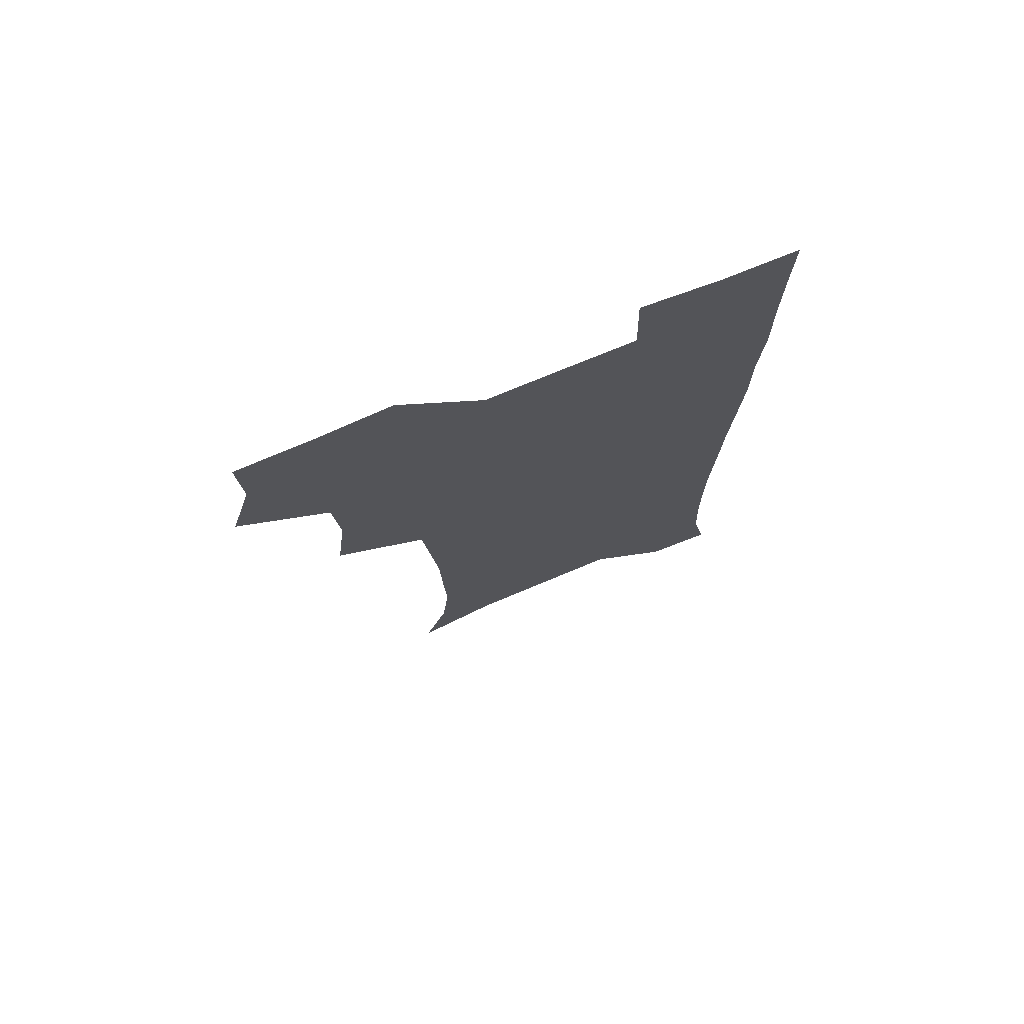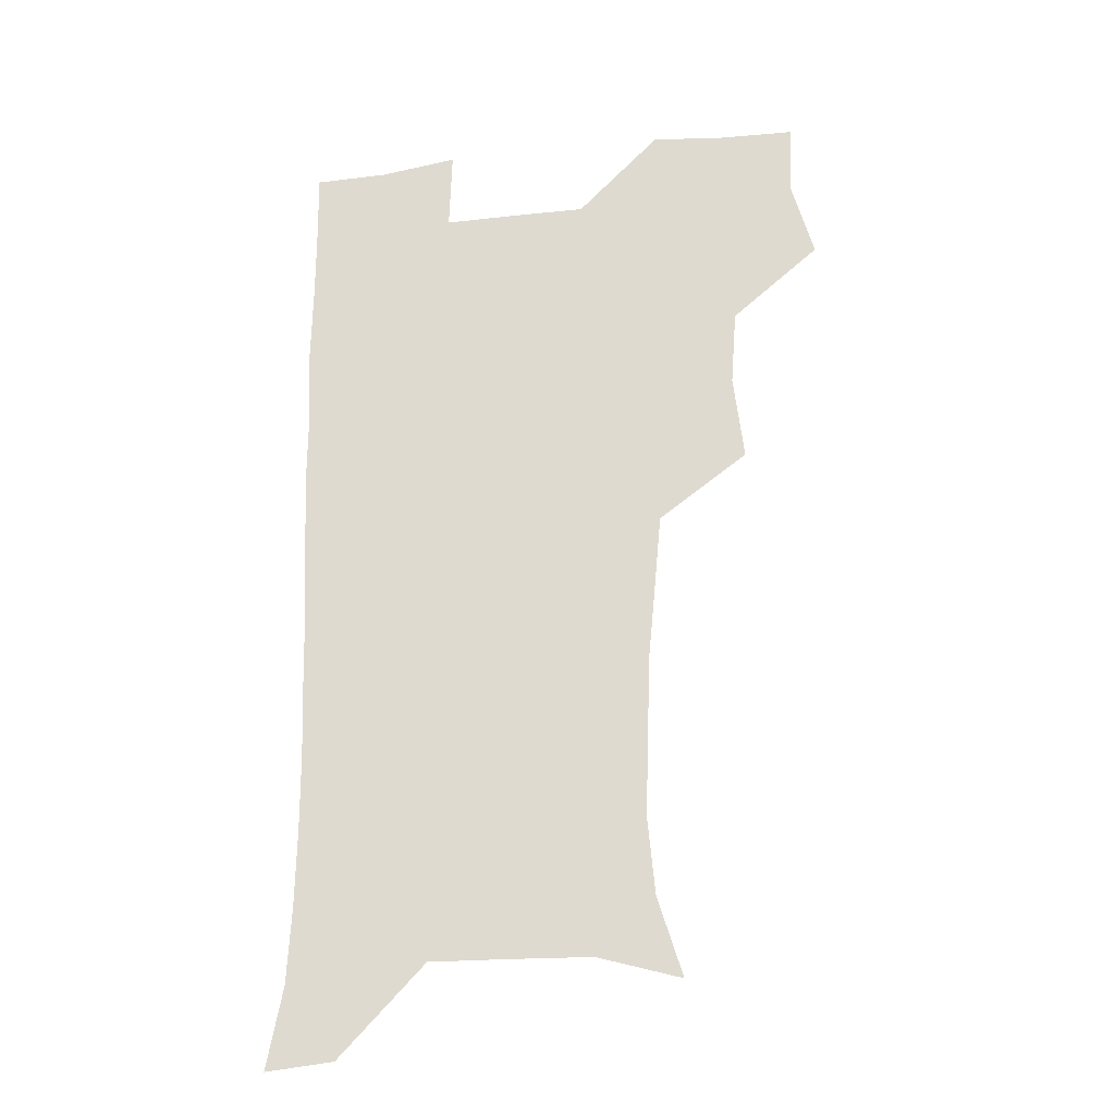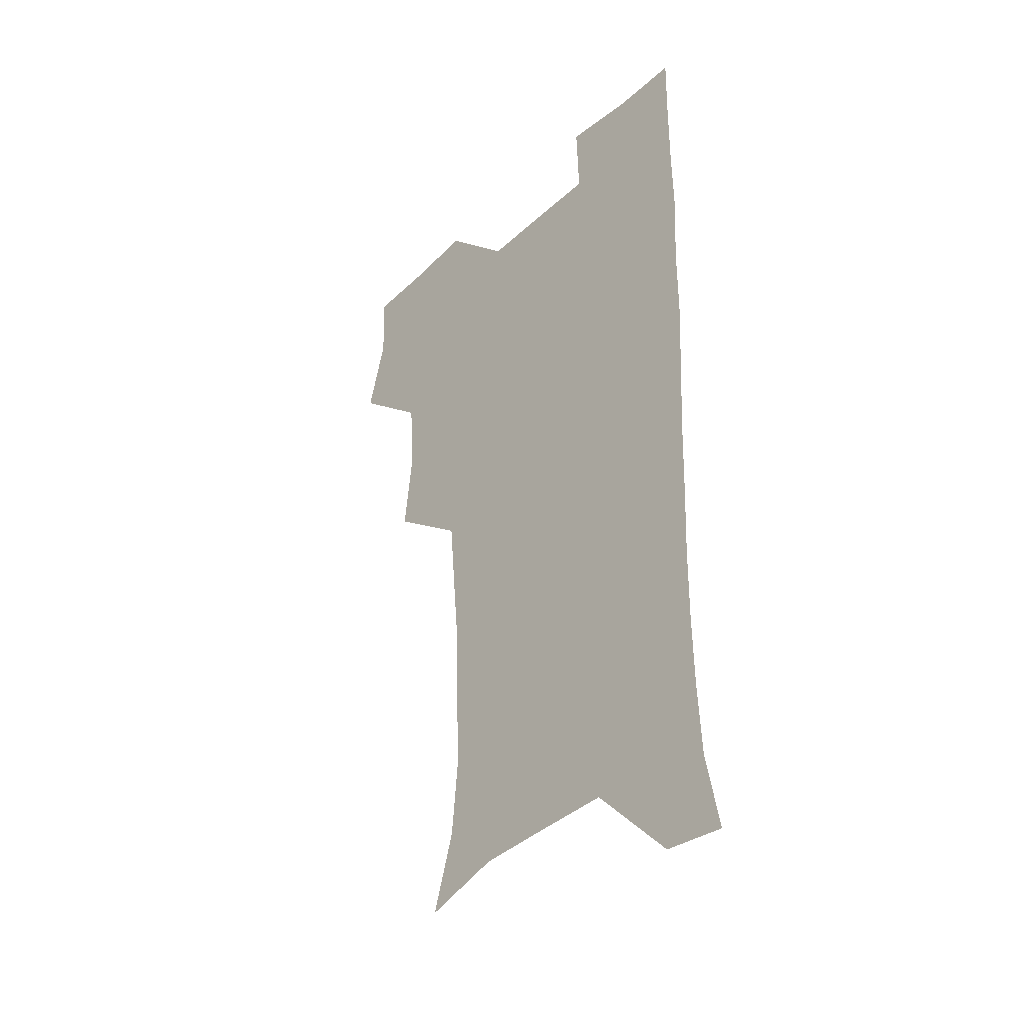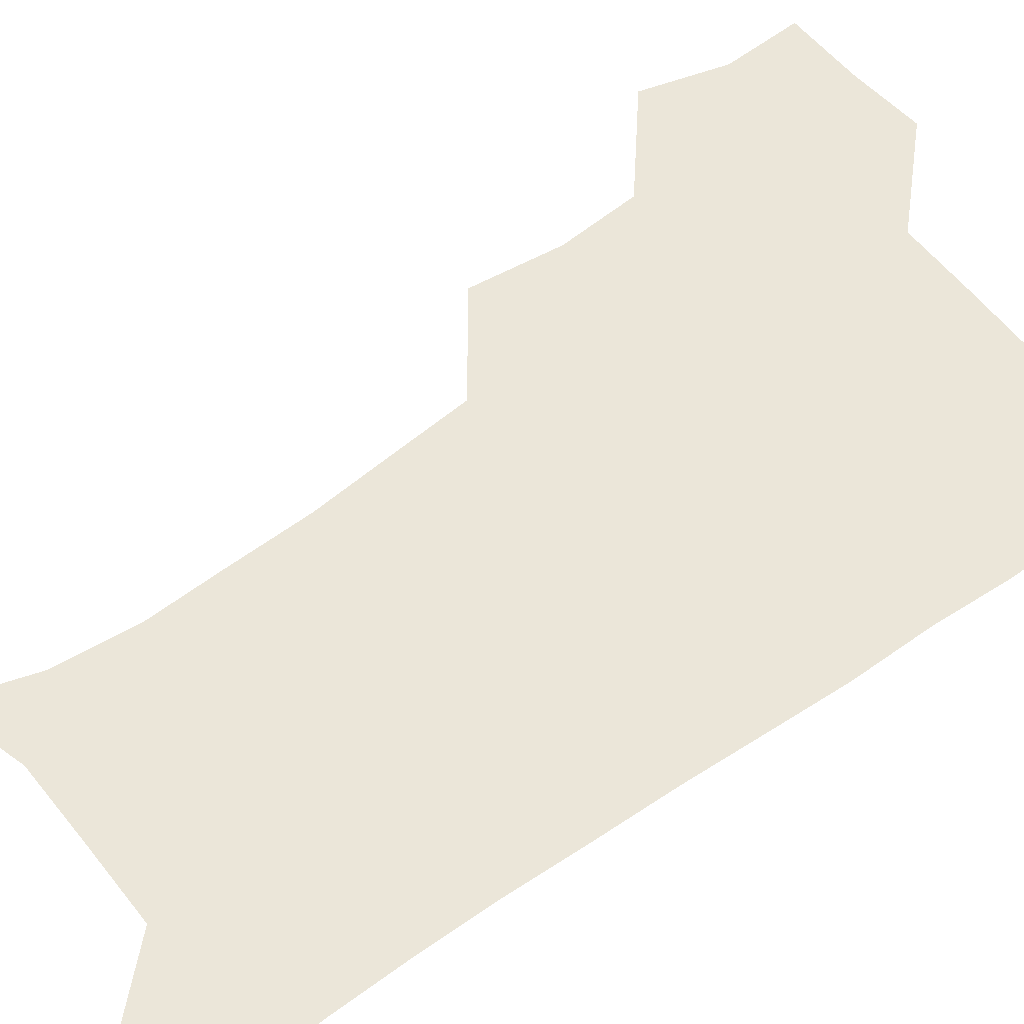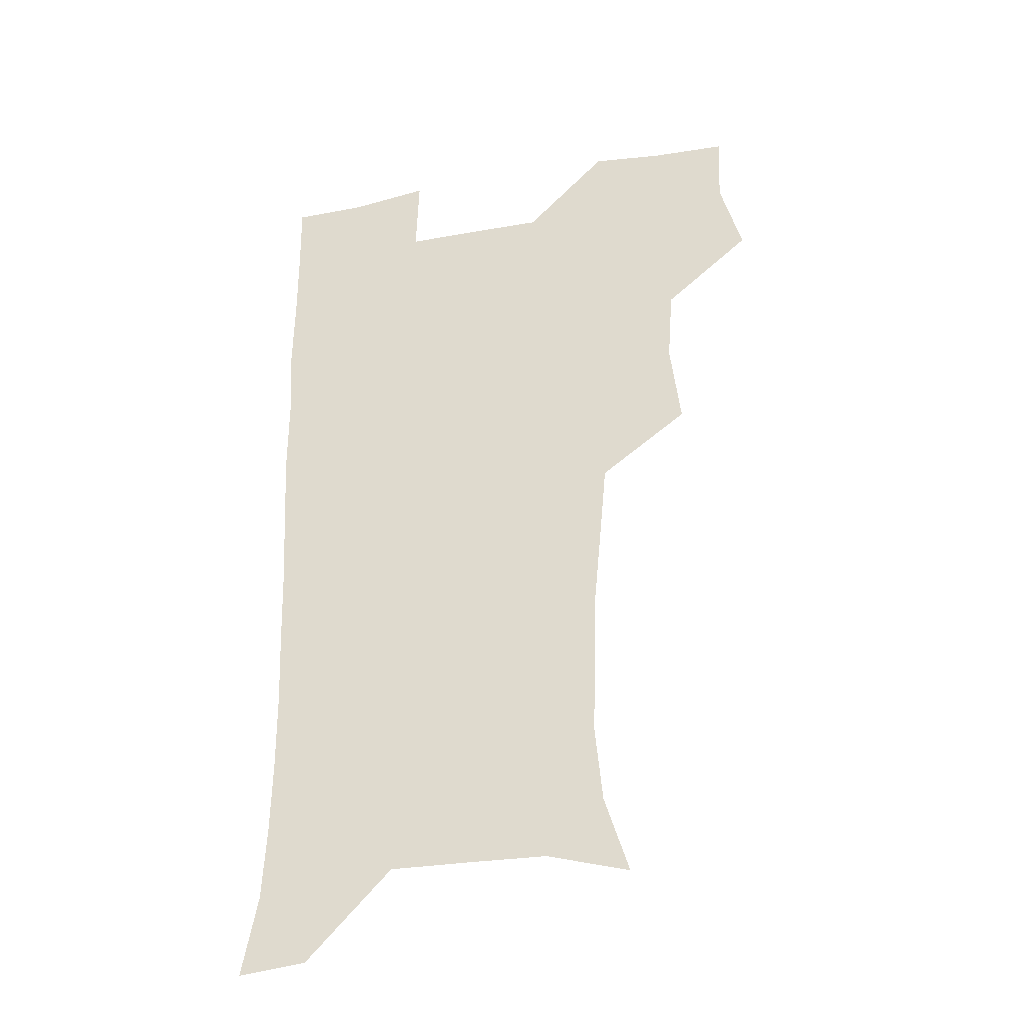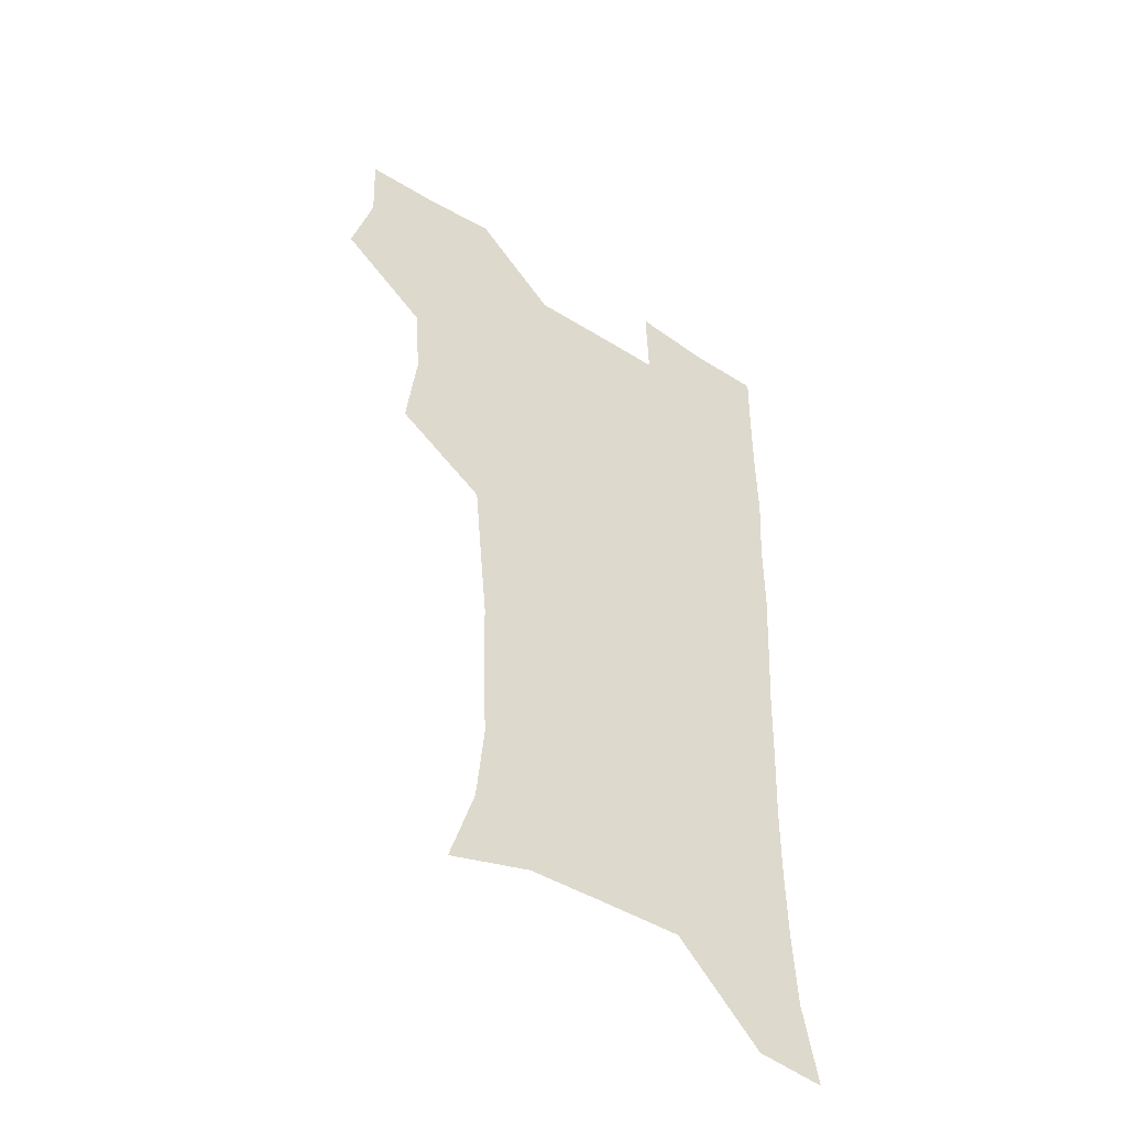
<metadata>
{"format":"obj","ext":"obj","renderer":"f3d","projection":"perspective","resolution":1024,"background":"white","views":[{"elev":74.9,"azim":-22.4,"up":"+Y"},{"elev":-26.4,"azim":-169.6,"up":"+Y"},{"elev":-37.8,"azim":49.0,"up":"+Y"},{"elev":57.0,"azim":53.4,"up":"+Z"},{"elev":-34.5,"azim":-166.0,"up":"+Y"},{"elev":-48.1,"azim":-35.3,"up":"+Y"}]}
</metadata>
<code>
v 474 507.1 0
v 482.6 538.9 0
v 481.4 568.6 0
v 506.7 412.8 0
v 510.7 447.6 0
v 508.5 478.4 0
v 515.2 511.2 0
v 513.5 539.8 0
v 511.4 569.6 0
v 536.6 200.4 0
v 546.3 231.8 0
v 549.3 263.3 0
v 548.2 292.9 0
v 547.3 325.2 0
v 544.5 355.7 0
v 541.6 387.2 0
v 543.6 421.8 0
v 542.8 451.7 0
v 543.9 482.4 0
v 544.3 511.5 0
v 542.9 540.5 0
v 540 572.6 0
v 569.3 210 0
v 575.5 241.8 0
v 576.5 272.1 0
v 575.6 301.3 0
v 575.3 333.4 0
v 574.5 364.3 0
v 573.7 394.7 0
v 572.9 424.1 0
v 572.9 453.6 0
v 573.5 482.9 0
v 574.4 511.6 0
v 572.8 540.1 0
v 600.4 210.8 0
v 602.6 243.6 0
v 603.2 276.3 0
v 603 306.4 0
v 602.5 336.1 0
v 602.1 366.1 0
v 602.1 397 0
v 602.3 426.8 0
v 602.5 455.5 0
v 602.3 483.3 0
v 602.5 511.9 0
v 601.9 540.5 0
v 632 211.4 0
v 630 246.6 0
v 629.5 277.4 0
v 629.4 307.1 0
v 629.3 337.2 0
v 629.8 364.4 0
v 629.5 397.2 0
v 630 425.9 0
v 630 455.2 0
v 630.9 482.9 0
v 631.1 512.1 0
v 631.2 540.5 0
v 630.1 573.9 0
v 665.7 175.9 0
v 658.8 210.7 0
v 656.5 243.3 0
v 655.6 274.5 0
v 656.3 303.5 0
v 655.9 335.1 0
v 657.2 363.5 0
v 658.8 392.3 0
v 658 424.1 0
v 659.3 452.8 0
v 659.9 482.1 0
v 659.6 511.8 0
v 660.1 540.5 0
v 661.2 569.9 0
v 692.2 173.3 0
v 686.2 205.2 0
v 684.6 234.7 0
v 684.1 265 0
v 684.4 295.6 0
v 685.5 326 0
v 686.3 356.9 0
v 687.8 387.2 0
v 689.2 417.6 0
v 689.2 449.4 0
v 690.7 479.2 0
v 690.2 510.3 0
v 690.3 540.2 0
v 690.8 569.6 0
f 6 7 1
f 1 7 2
f 7 8 2
f 2 8 3
f 8 9 3
f 16 17 4
f 4 17 5
f 17 18 5
f 5 18 6
f 18 19 6
f 6 19 7
f 19 20 7
f 7 20 8
f 20 21 8
f 8 21 9
f 21 22 9
f 10 23 11
f 23 24 11
f 11 24 12
f 24 25 12
f 12 25 13
f 25 26 13
f 13 26 14
f 26 27 14
f 14 27 15
f 27 28 15
f 15 28 16
f 28 29 16
f 16 29 17
f 29 30 17
f 17 30 18
f 30 31 18
f 18 31 19
f 31 32 19
f 19 32 20
f 32 33 20
f 20 33 21
f 33 34 21
f 21 34 22
f 23 35 24
f 35 36 24
f 24 36 25
f 36 37 25
f 25 37 26
f 37 38 26
f 26 38 27
f 38 39 27
f 27 39 28
f 39 40 28
f 28 40 29
f 40 41 29
f 29 41 30
f 41 42 30
f 30 42 31
f 42 43 31
f 31 43 32
f 43 44 32
f 32 44 33
f 44 45 33
f 33 45 34
f 45 46 34
f 35 47 36
f 47 48 36
f 36 48 37
f 48 49 37
f 37 49 38
f 49 50 38
f 38 50 39
f 50 51 39
f 39 51 40
f 51 52 40
f 40 52 41
f 52 53 41
f 41 53 42
f 53 54 42
f 42 54 43
f 54 55 43
f 43 55 44
f 55 56 44
f 44 56 45
f 56 57 45
f 45 57 46
f 57 58 46
f 60 61 47
f 47 61 48
f 61 62 48
f 48 62 49
f 62 63 49
f 49 63 50
f 63 64 50
f 50 64 51
f 64 65 51
f 51 65 52
f 65 66 52
f 52 66 53
f 66 67 53
f 53 67 54
f 67 68 54
f 54 68 55
f 68 69 55
f 55 69 56
f 69 70 56
f 56 70 57
f 70 71 57
f 57 71 58
f 71 72 58
f 58 72 59
f 72 73 59
f 60 74 61
f 74 75 61
f 61 75 62
f 75 76 62
f 62 76 63
f 76 77 63
f 63 77 64
f 77 78 64
f 64 78 65
f 78 79 65
f 65 79 66
f 79 80 66
f 66 80 67
f 80 81 67
f 67 81 68
f 81 82 68
f 68 82 69
f 82 83 69
f 69 83 70
f 83 84 70
f 70 84 71
f 84 85 71
f 71 85 72
f 85 86 72
f 72 86 73
f 86 87 73

</code>
